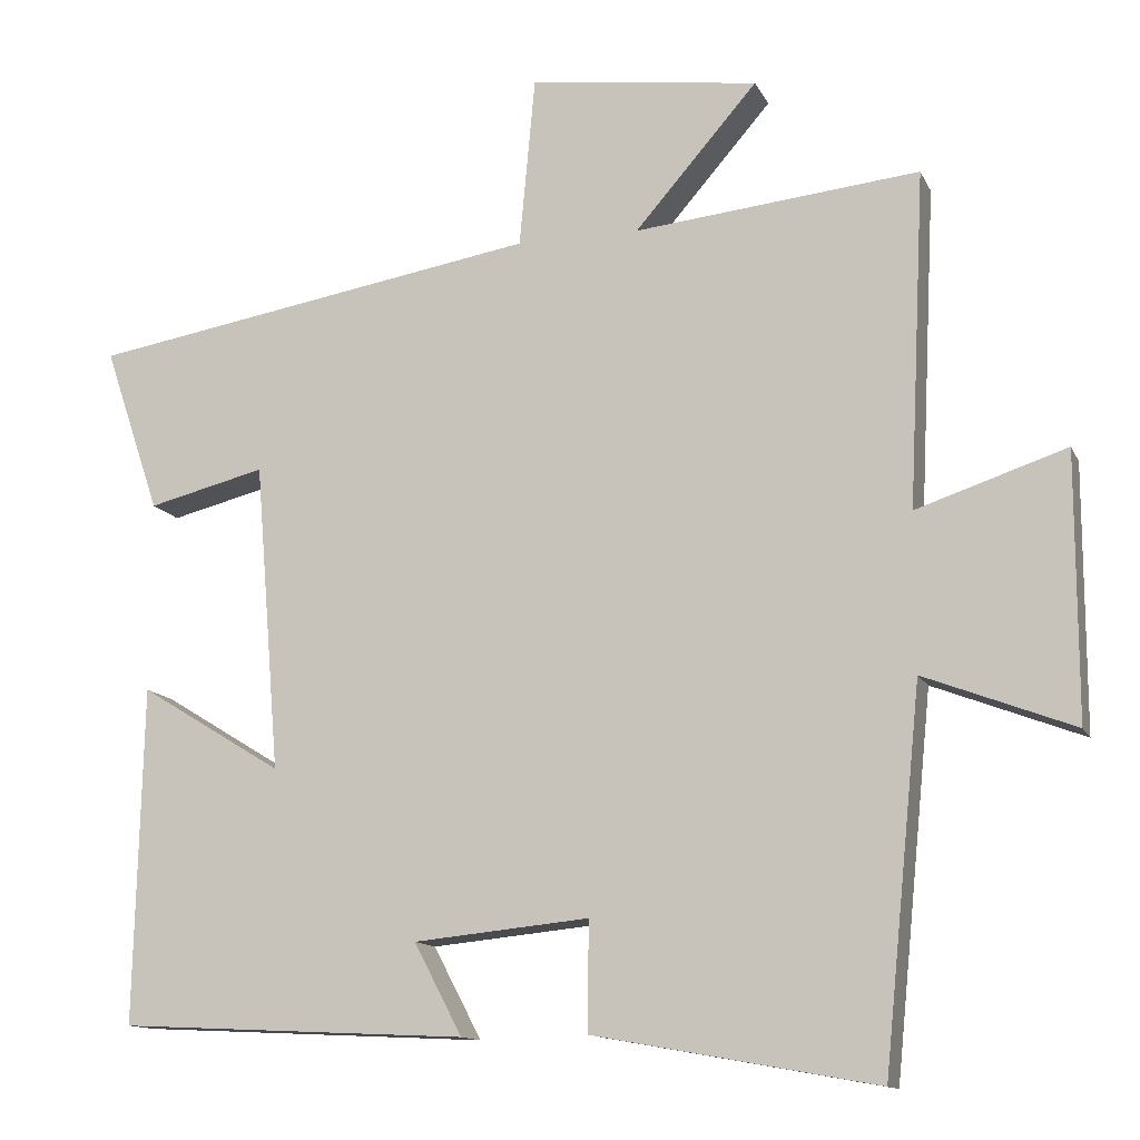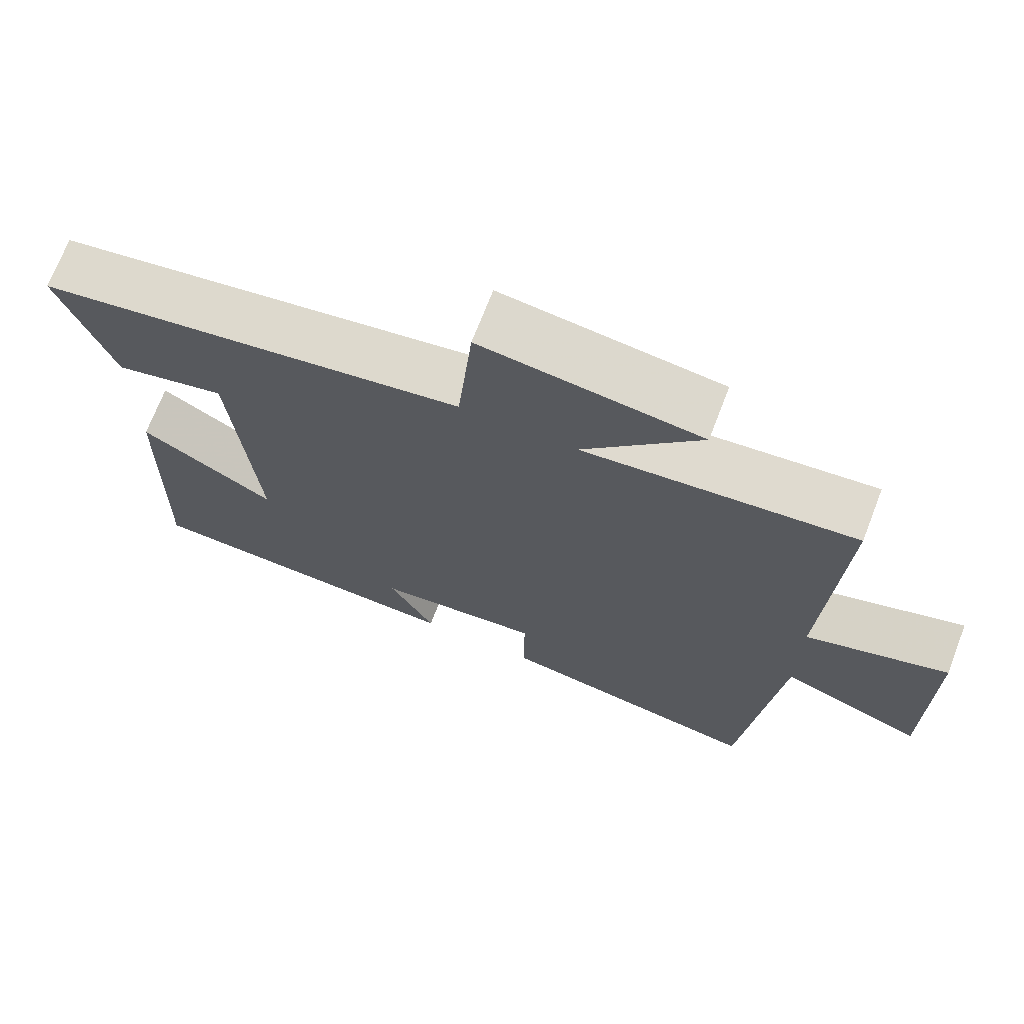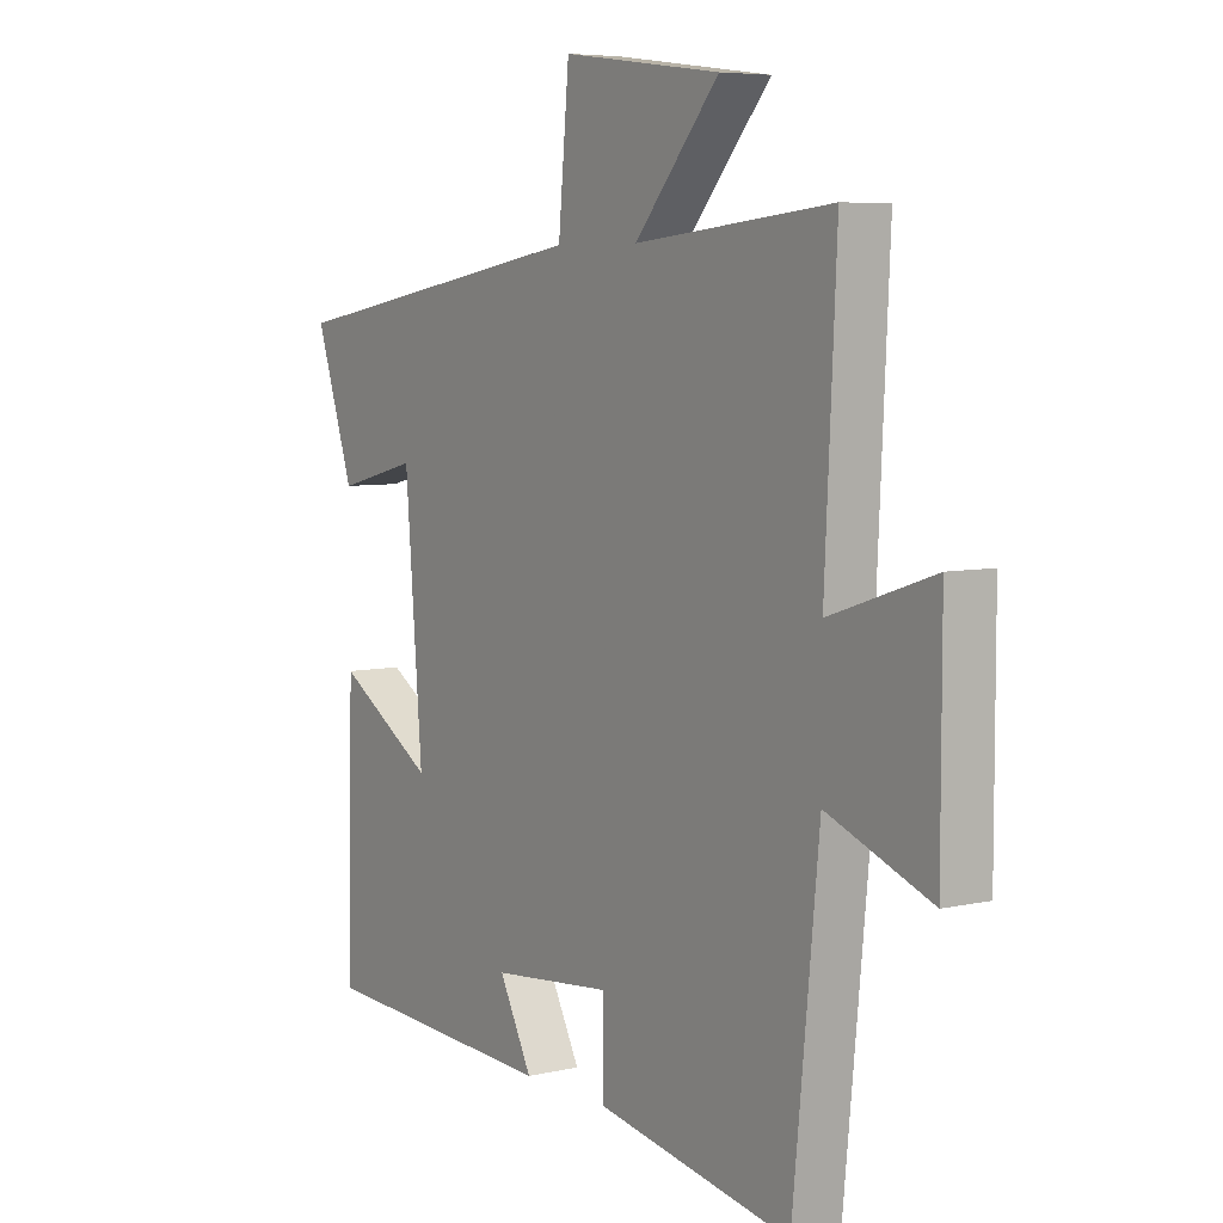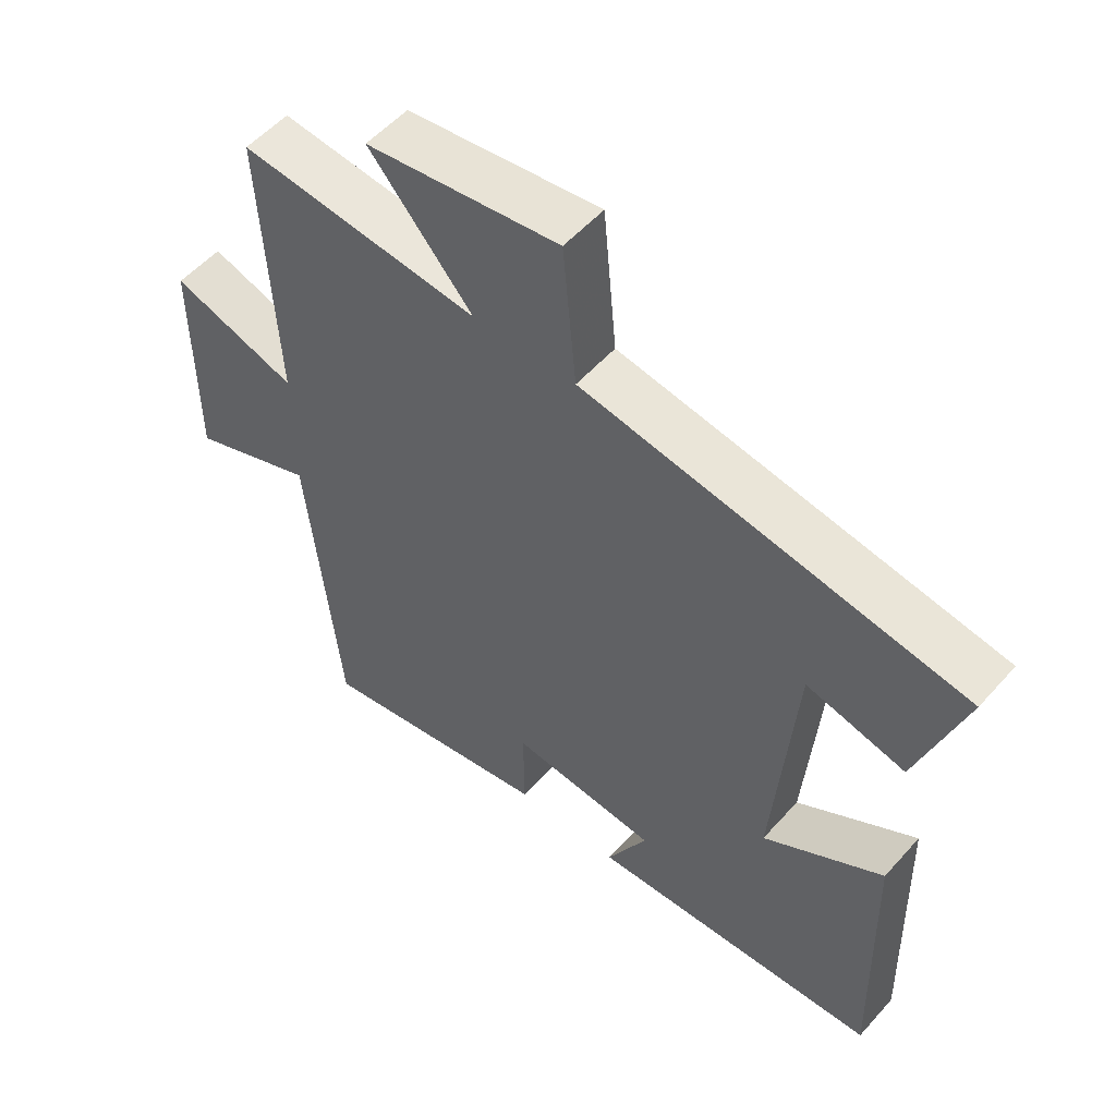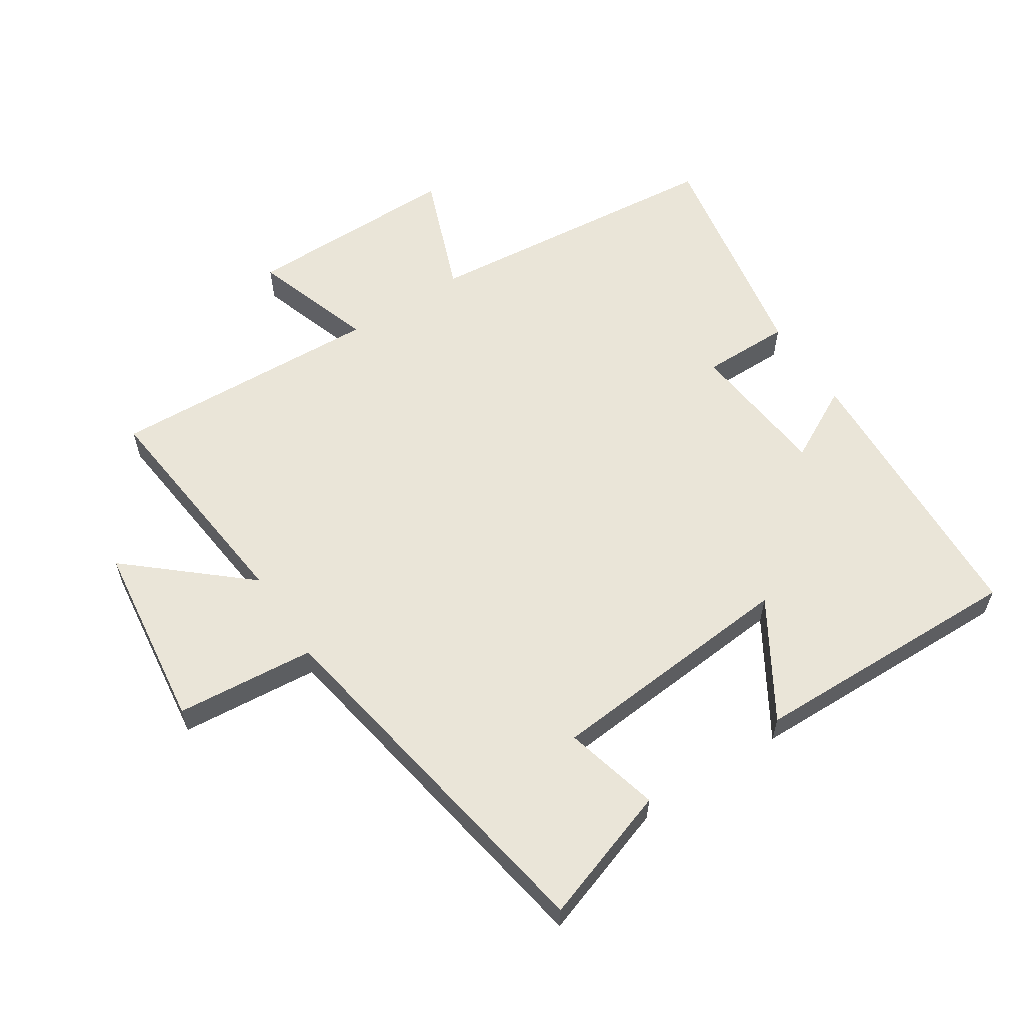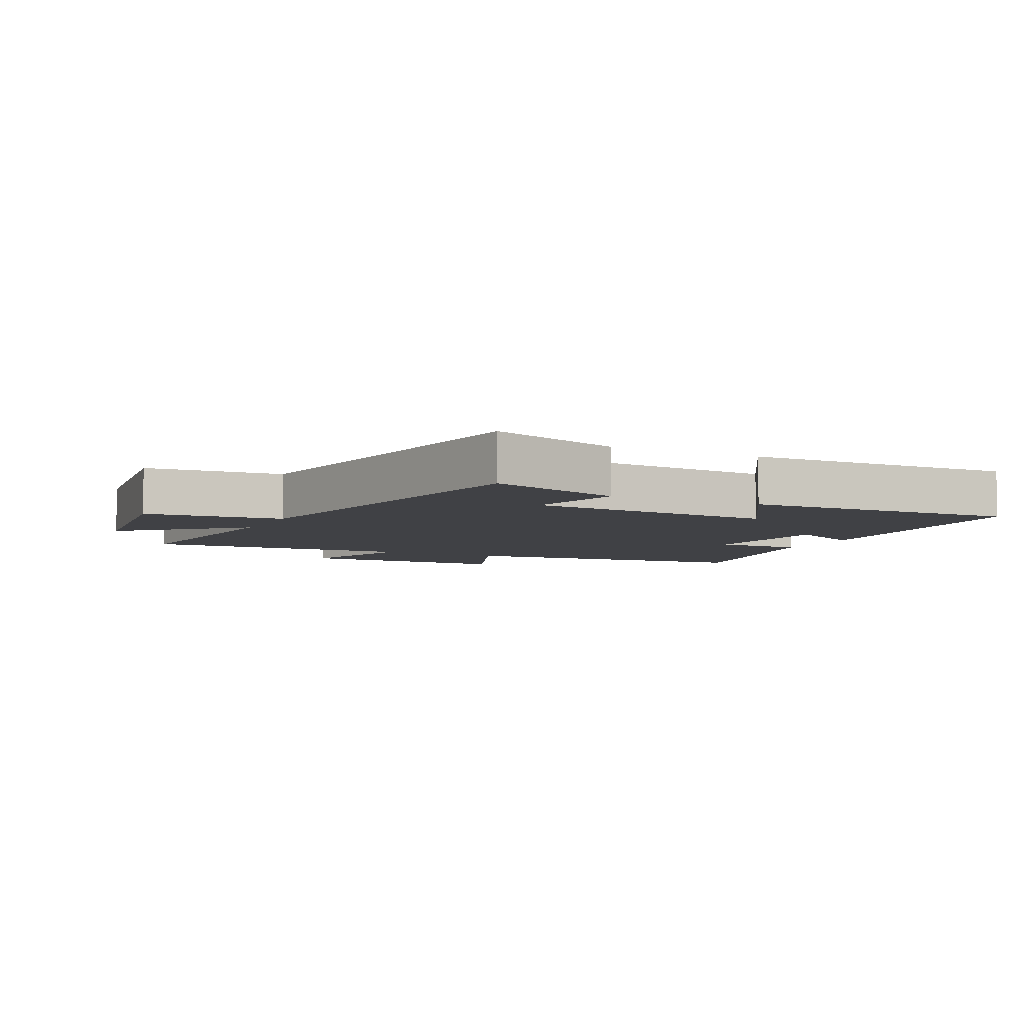
<metadata>
{"format":"obj","ext":"obj","renderer":"f3d","projection":"perspective","resolution":1024,"background":"white","views":[{"elev":-12.8,"azim":-162.3,"up":"+Z"},{"elev":70.6,"azim":-158.9,"up":"+Z"},{"elev":6.2,"azim":-124.2,"up":"+Z"},{"elev":54.1,"azim":40.6,"up":"+Z"},{"elev":59.3,"azim":56.7,"up":"+Y"},{"elev":-5.9,"azim":64.1,"up":"+Y"}]}
</metadata>
<code>
v -0.521 0.07 0.537
v -0.159 0.07 0.5
v -0.315 0.07 0.679
v -0.023 0.07 0.717
v -0.003 0.07 0.5
v 0.571 0.07 0.404
v 0.5 0.07 0.193
v 0.351 0.07 0.23
v 0.319 0.07 -0.162
v 0.5 0.07 -0.051
v 0.51 0.07 -0.478
v 0.067 0.07 -0.5
v 0.128 0.07 -0.384
v -0.094 0.07 -0.362
v -0.093 0.07 -0.5
v -0.452 0.07 -0.565
v -0.5 0.07 -0.089
v -0.69 0.07 -0.162
v -0.69 0.07 0.174
v -0.5 0.07 0.111
v -0.521 0 0.537
v -0.159 0 0.5
v -0.315 0 0.679
v -0.023 0 0.717
v -0.003 0 0.5
v 0.571 0 0.404
v 0.5 0 0.193
v 0.351 0 0.23
v 0.319 0 -0.162
v 0.5 0 -0.051
v 0.51 0 -0.478
v 0.067 0 -0.5
v 0.128 0 -0.384
v -0.094 0 -0.362
v -0.093 0 -0.5
v -0.452 0 -0.565
v -0.5 0 -0.089
v -0.69 0 -0.162
v -0.69 0 0.174
v -0.5 0 0.111
f 17 18 19 20
f 15 16 17 20
f 14 15 20 1
f 13 14 1 2
f 10 11 12 13
f 9 10 13
f 8 9 13 2
f 5 6 7 8
f 5 8 2 3
f 3 4 5
f 40 39 38 37
f 40 37 36 35
f 21 40 35 34
f 22 21 34 33
f 33 32 31 30
f 33 30 29
f 22 33 29 28
f 28 27 26 25
f 23 22 28 25
f 25 24 23
f 1 21 22 2
f 2 22 23 3
f 3 23 24 4
f 4 24 25 5
f 5 25 26 6
f 6 26 27 7
f 7 27 28 8
f 8 28 29 9
f 9 29 30 10
f 10 30 31 11
f 11 31 32 12
f 12 32 33 13
f 13 33 34 14
f 14 34 35 15
f 15 35 36 16
f 16 36 37 17
f 17 37 38 18
f 18 38 39 19
f 19 39 40 20
f 20 40 21 1

</code>
